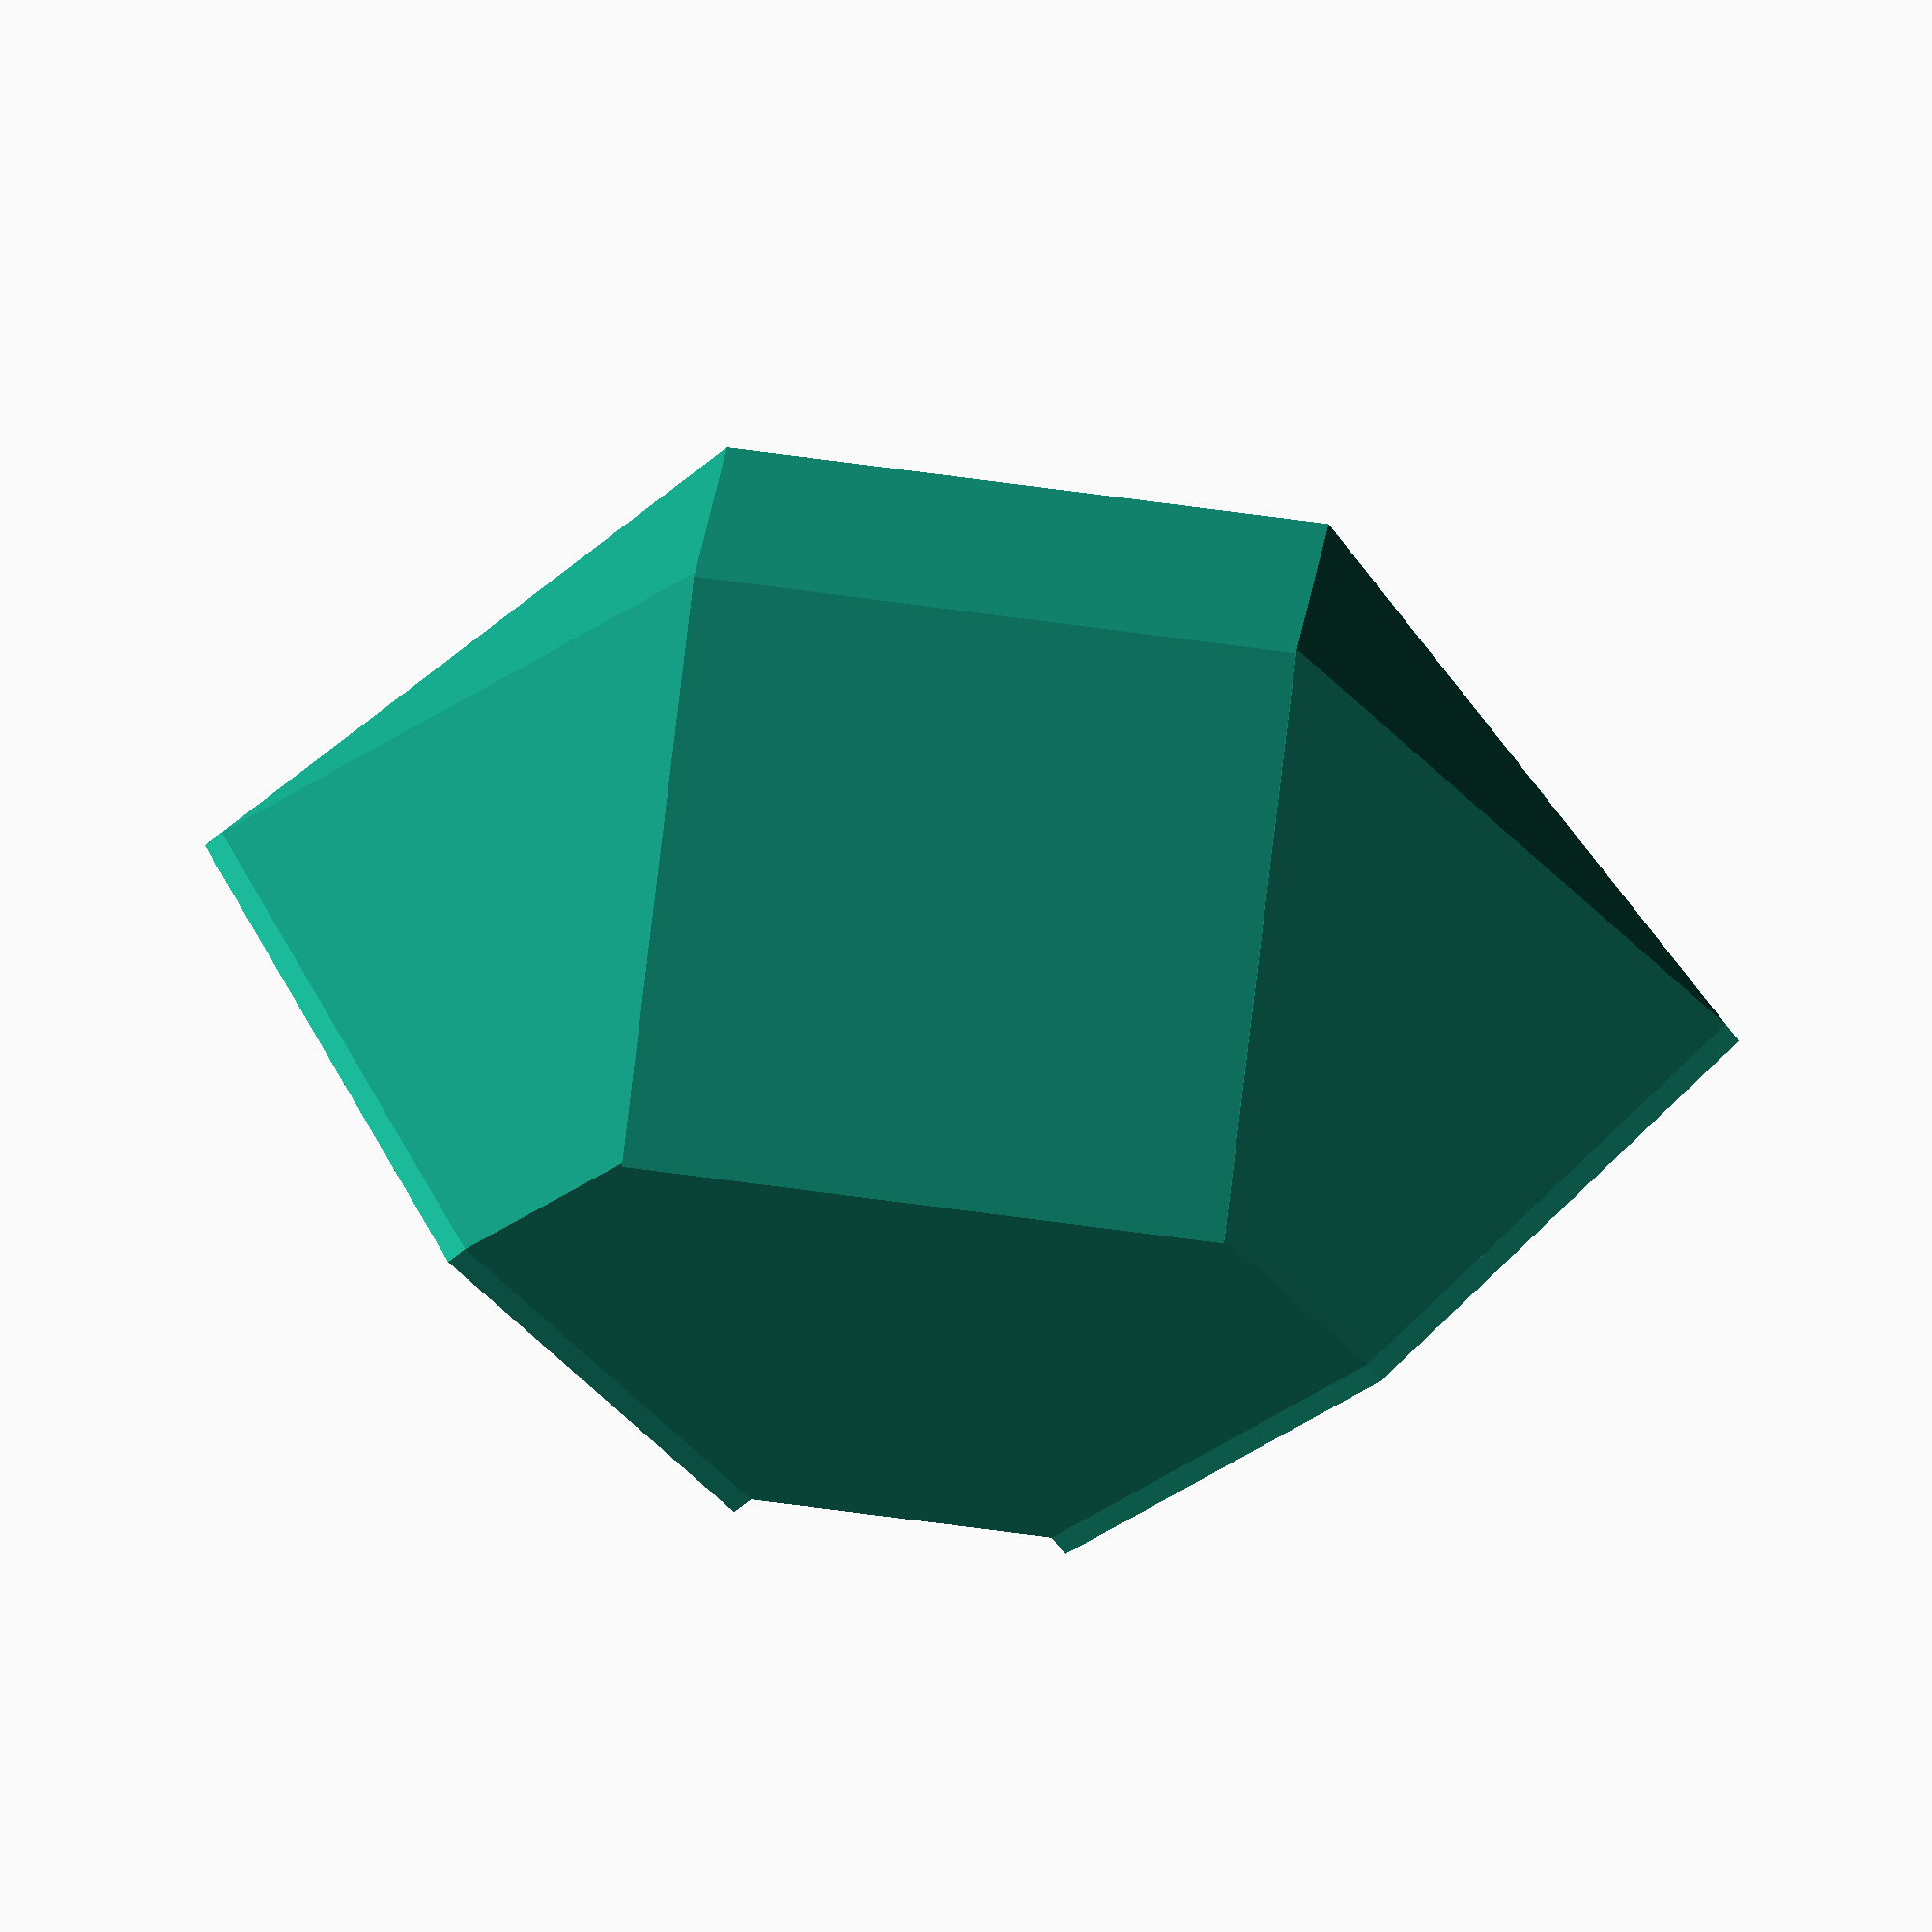
<openscad>
module dieShape(out) {
  rotate([-90,90,0]) cylinder(r=10,h=15+out, $fn=4);
  rotate([0,-90,0]) cylinder(r=10,h=15+out, $fn=4);
  rotate([0,0,0]) cylinder(r=10,h=15+out, $fn=4);
}

hull() dieShape(0);
dieShape(.5);

</openscad>
<views>
elev=261.0 azim=356.4 roll=321.9 proj=o view=wireframe
</views>
